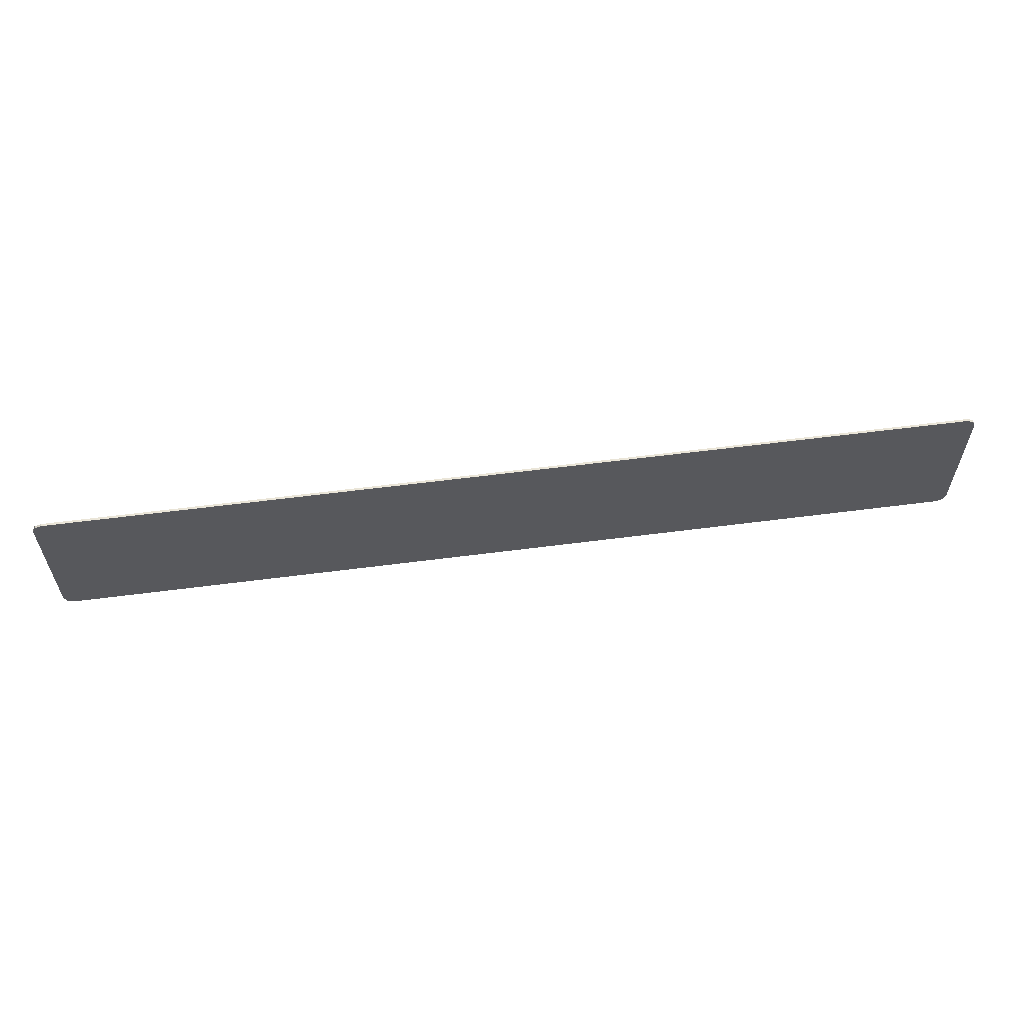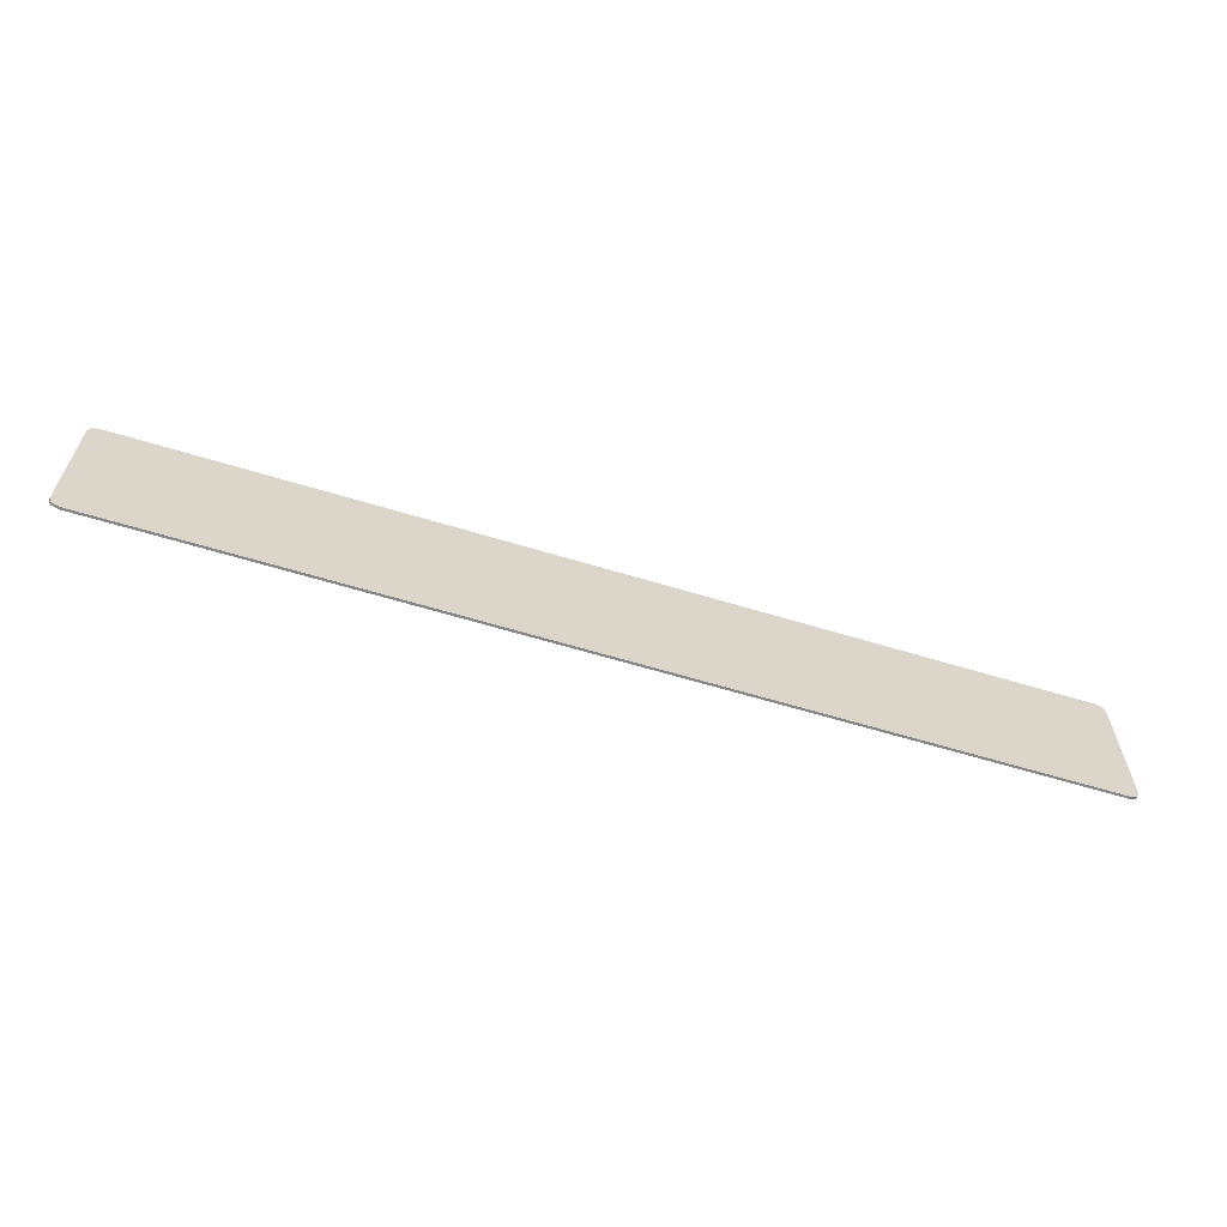
<metadata>
{"format":"obj","ext":"obj","renderer":"f3d","projection":"perspective","resolution":1024,"background":"white","views":[{"elev":59.5,"azim":172.4,"up":"+Z"},{"elev":-62.1,"azim":162.8,"up":"+Z"}]}
</metadata>
<code>
v -0.095 -0.0125 0.065
v 0 -0.0125 0.29
v -0.388 -0.0125 0.065
v 0 -0.0125 0.29
v 0.095 -0.0125 0.065
v 0.388 -0.0125 0.065
v 0.388 -0.0125 0.065
v 0.16 -0.0125 -0.102
v 0.235 -0.0125 -0.34
v 0 -0.0125 -0.2
v -0.235 -0.0125 -0.34
v 0.235 -0.0125 -0.34
v -0.16 -0.0125 -0.102
v -0.388 -0.0125 0.065
v -0.235 -0.0125 -0.34
v 0 -0.0125 0.29
v -0.095 -0.0125 0.065
v -0.0655 -0.0125 0.025
v 0 -0.0125 0.185
v -0.2635 -0.0125 0.025
v -0.0655 -0.0125 0.025
v -0.095 -0.0125 0.065
v -0.388 -0.0125 0.065
v -0.11 -0.0125 -0.084
v -0.2635 -0.0125 0.025
v -0.388 -0.0125 0.065
v -0.16 -0.0125 -0.102
v -0.11 -0.0125 -0.084
v -0.16 -0.0125 -0.102
v -0.235 -0.0125 -0.34
v -0.16 -0.0125 -0.247
v 0 -0.0125 -0.15
v -0.16 -0.0125 -0.247
v -0.235 -0.0125 -0.34
v 0 -0.0125 -0.2
v 0.0655 -0.0125 0.025
v 0.095 -0.0125 0.065
v 0 -0.0125 0.29
v 0 -0.0125 0.185
v 0.095 -0.0125 0.065
v 0.0655 -0.0125 0.025
v 0.2635 -0.0125 0.025
v 0.388 -0.0125 0.065
v 0.388 -0.0125 0.065
v 0.2635 -0.0125 0.025
v 0.11 -0.0125 -0.084
v 0.16 -0.0125 -0.102
v 0.235 -0.0125 -0.34
v 0.16 -0.0125 -0.102
v 0.11 -0.0125 -0.084
v 0.16 -0.0125 -0.247
v 0.235 -0.0125 -0.34
v 0.16 -0.0125 -0.247
v 0 -0.0125 -0.15
v 0 -0.0125 -0.2
v 0 -0.0125 0.185
v -0.0655 -0.0125 0.025
v 0.0655 -0.0125 0.025
v 0.0655 -0.0125 0.025
v -0.0655 -0.0125 0.025
v 0 -0.0125 -0.15
v 0.0655 -0.0125 0.025
v 0 -0.0125 -0.15
v 0.11 -0.0125 -0.084
v 0.0655 -0.0125 0.025
v 0.11 -0.0125 -0.084
v 0.2635 -0.0125 0.025
v 0.11 -0.0125 -0.084
v 0 -0.0125 -0.15
v 0.16 -0.0125 -0.247
v -0.0655 -0.0125 0.025
v -0.11 -0.0125 -0.084
v 0 -0.0125 -0.15
v -0.11 -0.0125 -0.084
v -0.0655 -0.0125 0.025
v -0.2635 -0.0125 0.025
v 0 -0.0125 -0.15
v -0.11 -0.0125 -0.084
v -0.16 -0.0125 -0.247
v -0.9575 -0.0125 0.065
v -0.8625 -0.0125 0.29
v -1.25 -0.0125 0.065
v -0.8625 -0.0125 0.29
v -0.7675 -0.0125 0.065
v -0.4745 -0.0125 0.065
v -0.4745 -0.0125 0.065
v -0.7025 -0.0125 -0.102
v -0.6275 -0.0125 -0.34
v -0.8625 -0.0125 -0.2
v -1.097 -0.0125 -0.34
v -0.6275 -0.0125 -0.34
v -1.022 -0.0125 -0.102
v -1.25 -0.0125 0.065
v -1.097 -0.0125 -0.34
v -0.8625 -0.0125 0.29
v -0.9575 -0.0125 0.065
v -0.928 -0.0125 0.025
v -0.8625 -0.0125 0.185
v -1.126 -0.0125 0.025
v -0.928 -0.0125 0.025
v -0.9575 -0.0125 0.065
v -1.25 -0.0125 0.065
v -0.9725 -0.0125 -0.084
v -1.126 -0.0125 0.025
v -1.25 -0.0125 0.065
v -1.022 -0.0125 -0.102
v -0.9725 -0.0125 -0.084
v -1.022 -0.0125 -0.102
v -1.097 -0.0125 -0.34
v -1.022 -0.0125 -0.247
v -0.8625 -0.0125 -0.15
v -1.022 -0.0125 -0.247
v -1.097 -0.0125 -0.34
v -0.8625 -0.0125 -0.2
v -0.797 -0.0125 0.025
v -0.7675 -0.0125 0.065
v -0.8625 -0.0125 0.29
v -0.8625 -0.0125 0.185
v -0.7675 -0.0125 0.065
v -0.797 -0.0125 0.025
v -0.599 -0.0125 0.025
v -0.4745 -0.0125 0.065
v -0.4745 -0.0125 0.065
v -0.599 -0.0125 0.025
v -0.7525 -0.0125 -0.084
v -0.7025 -0.0125 -0.102
v -0.6275 -0.0125 -0.34
v -0.7025 -0.0125 -0.102
v -0.7525 -0.0125 -0.084
v -0.7025 -0.0125 -0.247
v -0.6275 -0.0125 -0.34
v -0.7025 -0.0125 -0.247
v -0.8625 -0.0125 -0.15
v -0.8625 -0.0125 -0.2
v -0.8625 -0.0125 0.185
v -0.928 -0.0125 0.025
v -0.797 -0.0125 0.025
v -0.797 -0.0125 0.025
v -0.928 -0.0125 0.025
v -0.8625 -0.0125 -0.15
v -0.797 -0.0125 0.025
v -0.8625 -0.0125 -0.15
v -0.7525 -0.0125 -0.084
v -0.797 -0.0125 0.025
v -0.7525 -0.0125 -0.084
v -0.599 -0.0125 0.025
v -0.7525 -0.0125 -0.084
v -0.8625 -0.0125 -0.15
v -0.7025 -0.0125 -0.247
v -0.928 -0.0125 0.025
v -0.9725 -0.0125 -0.084
v -0.8625 -0.0125 -0.15
v -0.9725 -0.0125 -0.084
v -0.928 -0.0125 0.025
v -1.126 -0.0125 0.025
v -0.8625 -0.0125 -0.15
v -0.9725 -0.0125 -0.084
v -1.022 -0.0125 -0.247
v -1.845 -0.0125 0.065
v -1.75 -0.0125 0.29
v -2.138 -0.0125 0.065
v -1.75 -0.0125 0.29
v -1.655 -0.0125 0.065
v -1.362 -0.0125 0.065
v -1.362 -0.0125 0.065
v -1.59 -0.0125 -0.102
v -1.515 -0.0125 -0.34
v -1.75 -0.0125 -0.2
v -1.985 -0.0125 -0.34
v -1.515 -0.0125 -0.34
v -1.91 -0.0125 -0.102
v -2.138 -0.0125 0.065
v -1.985 -0.0125 -0.34
v -1.75 -0.0125 0.29
v -1.845 -0.0125 0.065
v -1.815 -0.0125 0.025
v -1.75 -0.0125 0.185
v -2.014 -0.0125 0.025
v -1.815 -0.0125 0.025
v -1.845 -0.0125 0.065
v -2.138 -0.0125 0.065
v -1.86 -0.0125 -0.084
v -2.014 -0.0125 0.025
v -2.138 -0.0125 0.065
v -1.91 -0.0125 -0.102
v -1.86 -0.0125 -0.084
v -1.91 -0.0125 -0.102
v -1.985 -0.0125 -0.34
v -1.91 -0.0125 -0.247
v -1.75 -0.0125 -0.15
v -1.91 -0.0125 -0.247
v -1.985 -0.0125 -0.34
v -1.75 -0.0125 -0.2
v -1.685 -0.0125 0.025
v -1.655 -0.0125 0.065
v -1.75 -0.0125 0.29
v -1.75 -0.0125 0.185
v -1.655 -0.0125 0.065
v -1.685 -0.0125 0.025
v -1.486 -0.0125 0.025
v -1.362 -0.0125 0.065
v -1.362 -0.0125 0.065
v -1.486 -0.0125 0.025
v -1.64 -0.0125 -0.084
v -1.59 -0.0125 -0.102
v -1.515 -0.0125 -0.34
v -1.59 -0.0125 -0.102
v -1.64 -0.0125 -0.084
v -1.59 -0.0125 -0.247
v -1.515 -0.0125 -0.34
v -1.59 -0.0125 -0.247
v -1.75 -0.0125 -0.15
v -1.75 -0.0125 -0.2
v -1.75 -0.0125 0.185
v -1.815 -0.0125 0.025
v -1.685 -0.0125 0.025
v -1.685 -0.0125 0.025
v -1.815 -0.0125 0.025
v -1.75 -0.0125 -0.15
v -1.685 -0.0125 0.025
v -1.75 -0.0125 -0.15
v -1.64 -0.0125 -0.084
v -1.685 -0.0125 0.025
v -1.64 -0.0125 -0.084
v -1.486 -0.0125 0.025
v -1.64 -0.0125 -0.084
v -1.75 -0.0125 -0.15
v -1.59 -0.0125 -0.247
v -1.815 -0.0125 0.025
v -1.86 -0.0125 -0.084
v -1.75 -0.0125 -0.15
v -1.86 -0.0125 -0.084
v -1.815 -0.0125 0.025
v -2.014 -0.0125 0.025
v -1.75 -0.0125 -0.15
v -1.86 -0.0125 -0.084
v -1.91 -0.0125 -0.247
v 1.655 -0.0125 0.065
v 1.75 -0.0125 0.29
v 1.362 -0.0125 0.065
v 1.75 -0.0125 0.29
v 1.845 -0.0125 0.065
v 2.138 -0.0125 0.065
v 2.138 -0.0125 0.065
v 1.91 -0.0125 -0.102
v 1.985 -0.0125 -0.34
v 1.75 -0.0125 -0.2
v 1.515 -0.0125 -0.34
v 1.985 -0.0125 -0.34
v 1.59 -0.0125 -0.102
v 1.362 -0.0125 0.065
v 1.515 -0.0125 -0.34
v 1.75 -0.0125 0.29
v 1.655 -0.0125 0.065
v 1.685 -0.0125 0.025
v 1.75 -0.0125 0.185
v 1.486 -0.0125 0.025
v 1.685 -0.0125 0.025
v 1.655 -0.0125 0.065
v 1.362 -0.0125 0.065
v 1.64 -0.0125 -0.084
v 1.486 -0.0125 0.025
v 1.362 -0.0125 0.065
v 1.59 -0.0125 -0.102
v 1.64 -0.0125 -0.084
v 1.59 -0.0125 -0.102
v 1.515 -0.0125 -0.34
v 1.59 -0.0125 -0.247
v 1.75 -0.0125 -0.15
v 1.59 -0.0125 -0.247
v 1.515 -0.0125 -0.34
v 1.75 -0.0125 -0.2
v 1.815 -0.0125 0.025
v 1.845 -0.0125 0.065
v 1.75 -0.0125 0.29
v 1.75 -0.0125 0.185
v 1.845 -0.0125 0.065
v 1.815 -0.0125 0.025
v 2.014 -0.0125 0.025
v 2.138 -0.0125 0.065
v 2.138 -0.0125 0.065
v 2.014 -0.0125 0.025
v 1.86 -0.0125 -0.084
v 1.91 -0.0125 -0.102
v 1.985 -0.0125 -0.34
v 1.91 -0.0125 -0.102
v 1.86 -0.0125 -0.084
v 1.91 -0.0125 -0.247
v 1.985 -0.0125 -0.34
v 1.91 -0.0125 -0.247
v 1.75 -0.0125 -0.15
v 1.75 -0.0125 -0.2
v 1.75 -0.0125 0.185
v 1.685 -0.0125 0.025
v 1.815 -0.0125 0.025
v 1.815 -0.0125 0.025
v 1.685 -0.0125 0.025
v 1.75 -0.0125 -0.15
v 1.815 -0.0125 0.025
v 1.75 -0.0125 -0.15
v 1.86 -0.0125 -0.084
v 1.815 -0.0125 0.025
v 1.86 -0.0125 -0.084
v 2.014 -0.0125 0.025
v 1.86 -0.0125 -0.084
v 1.75 -0.0125 -0.15
v 1.91 -0.0125 -0.247
v 1.685 -0.0125 0.025
v 1.64 -0.0125 -0.084
v 1.75 -0.0125 -0.15
v 1.64 -0.0125 -0.084
v 1.685 -0.0125 0.025
v 1.486 -0.0125 0.025
v 1.75 -0.0125 -0.15
v 1.64 -0.0125 -0.084
v 1.59 -0.0125 -0.247
v 0.7675 -0.0125 0.065
v 0.8625 -0.0125 0.29
v 0.4745 -0.0125 0.065
v 0.8625 -0.0125 0.29
v 0.9575 -0.0125 0.065
v 1.25 -0.0125 0.065
v 1.25 -0.0125 0.065
v 1.022 -0.0125 -0.102
v 1.097 -0.0125 -0.34
v 0.8625 -0.0125 -0.2
v 0.6275 -0.0125 -0.34
v 1.097 -0.0125 -0.34
v 0.7025 -0.0125 -0.102
v 0.4745 -0.0125 0.065
v 0.6275 -0.0125 -0.34
v 0.8625 -0.0125 0.29
v 0.7675 -0.0125 0.065
v 0.797 -0.0125 0.025
v 0.8625 -0.0125 0.185
v 0.599 -0.0125 0.025
v 0.797 -0.0125 0.025
v 0.7675 -0.0125 0.065
v 0.4745 -0.0125 0.065
v 0.7525 -0.0125 -0.084
v 0.599 -0.0125 0.025
v 0.4745 -0.0125 0.065
v 0.7025 -0.0125 -0.102
v 0.7525 -0.0125 -0.084
v 0.7025 -0.0125 -0.102
v 0.6275 -0.0125 -0.34
v 0.7025 -0.0125 -0.247
v 0.8625 -0.0125 -0.15
v 0.7025 -0.0125 -0.247
v 0.6275 -0.0125 -0.34
v 0.8625 -0.0125 -0.2
v 0.928 -0.0125 0.025
v 0.9575 -0.0125 0.065
v 0.8625 -0.0125 0.29
v 0.8625 -0.0125 0.185
v 0.9575 -0.0125 0.065
v 0.928 -0.0125 0.025
v 1.126 -0.0125 0.025
v 1.25 -0.0125 0.065
v 1.25 -0.0125 0.065
v 1.126 -0.0125 0.025
v 0.9725 -0.0125 -0.084
v 1.022 -0.0125 -0.102
v 1.097 -0.0125 -0.34
v 1.022 -0.0125 -0.102
v 0.9725 -0.0125 -0.084
v 1.022 -0.0125 -0.247
v 1.097 -0.0125 -0.34
v 1.022 -0.0125 -0.247
v 0.8625 -0.0125 -0.15
v 0.8625 -0.0125 -0.2
v 0.8625 -0.0125 0.185
v 0.797 -0.0125 0.025
v 0.928 -0.0125 0.025
v 0.928 -0.0125 0.025
v 0.797 -0.0125 0.025
v 0.8625 -0.0125 -0.15
v 0.928 -0.0125 0.025
v 0.8625 -0.0125 -0.15
v 0.9725 -0.0125 -0.084
v 0.928 -0.0125 0.025
v 0.9725 -0.0125 -0.084
v 1.126 -0.0125 0.025
v 0.9725 -0.0125 -0.084
v 0.8625 -0.0125 -0.15
v 1.022 -0.0125 -0.247
v 0.797 -0.0125 0.025
v 0.7525 -0.0125 -0.084
v 0.8625 -0.0125 -0.15
v 0.7525 -0.0125 -0.084
v 0.797 -0.0125 0.025
v 0.599 -0.0125 0.025
v 0.8625 -0.0125 -0.15
v 0.7525 -0.0125 -0.084
v 0.7025 -0.0125 -0.247
v -2.35 0 0.4
v 2.35 0 0.4
v 2.35 0 -0.4
v -2.35 0 -0.4
v -2.35 0 0.4
v -2.35 -0.0125 0.4
v 2.35 -0.0125 0.4
v 2.35 0 0.4
v 2.35 0 -0.4
v 2.35 -0.0125 -0.4
v -2.35 -0.0125 -0.4
v -2.35 0 -0.4
v -2.385 0 0.3854
v -2.35 0 0.4
v -2.35 -0.0125 0.4
v -2.385 -0.0125 0.3854
v -2.4 0 0.35
v -2.385 0 0.3854
v -2.385 -0.0125 0.3854
v -2.4 -0.0125 0.35
v -2.385 0 -0.3854
v -2.35 0 -0.4
v -2.35 -0.0125 -0.4
v -2.385 -0.0125 -0.3854
v -2.4 0 -0.35
v -2.385 0 -0.3854
v -2.385 -0.0125 -0.3854
v -2.4 -0.0125 -0.35
v 2.385 0 -0.3854
v 2.35 0 -0.4
v 2.35 -0.0125 -0.4
v 2.385 -0.0125 -0.3854
v 2.4 0 -0.35
v 2.385 0 -0.3854
v 2.385 -0.0125 -0.3854
v 2.4 -0.0125 -0.35
v 2.385 0 0.3854
v 2.4 0 0.35
v 2.4 -0.0125 0.35
v 2.385 -0.0125 0.3854
v 2.35 0 0.4
v 2.385 0 0.3854
v 2.385 -0.0125 0.3854
v 2.35 -0.0125 0.4
v -2.35 0 0.4
v -2.385 0 0.3854
v -2.4 0 0.35
v -2.35 0 -0.4
v -2.385 0 -0.3854
v -2.4 0 -0.35
v 2.35 0 -0.4
v 2.385 0 -0.3854
v 2.4 0 -0.35
v 2.4 0 0.35
v 2.385 0 0.3854
v 2.35 0 0.4
v 2.35 0 0.4
v 2.4 0 0.35
v 2.4 0 -0.35
v 2.35 0 -0.4
v -2.35 0 -0.4
v -2.4 0 -0.35
v -2.4 0 0.35
v -2.35 0 0.4
v -2.4 -0.0125 0.35
v -2.4 0 0.35
v -2.4 0 -0.35
v -2.4 -0.0125 -0.35
v 2.4 0 -0.35
v 2.4 0 0.35
v 2.4 -0.0125 0.35
v 2.4 -0.0125 -0.35
v 2.4 -0.0125 0.35
v 2.385 -0.0125 0.3854
v 2.35 -0.0125 0.4
v -2.35 -0.0125 0.4
v -2.385 -0.0125 0.3854
v -2.4 -0.0125 0.35
v -2.35 -0.0125 -0.4
v -2.385 -0.0125 -0.3854
v -2.4 -0.0125 -0.35
v 2.35 -0.0125 -0.4
v 2.385 -0.0125 -0.3854
v 2.4 -0.0125 -0.35
v 2.4 -0.0125 -0.35
v 2.4 -0.0125 0.35
v 2.35 -0.0125 0.4
v 2.35 -0.0125 -0.4
v -2.4 -0.0125 0.35
v -2.4 -0.0125 -0.35
v -2.35 -0.0125 -0.4
v -2.35 -0.0125 0.4
v -2.35 -0.0125 0.4
v -1.75 -0.0125 0.29
v -0.8625 -0.0125 0.29
v 2.35 -0.0125 0.4
v -2.35 -0.0125 0.4
v 0 -0.0125 0.29
v 0.8625 -0.0125 0.29
v -2.35 -0.0125 0.4
v -0.8625 -0.0125 0.29
v 0 -0.0125 0.29
v 2.35 -0.0125 0.4
v 0.8625 -0.0125 0.29
v 1.75 -0.0125 0.29
v 2.35 -0.0125 0.4
v 1.75 -0.0125 0.29
v 2.138 -0.0125 0.065
v 2.35 -0.0125 0.4
v 2.138 -0.0125 0.065
v 1.985 -0.0125 -0.34
v 2.35 -0.0125 -0.4
v 1.985 -0.0125 -0.34
v 1.515 -0.0125 -0.34
v 2.35 -0.0125 -0.4
v 1.097 -0.0125 -0.34
v 0.6275 -0.0125 -0.34
v 2.35 -0.0125 -0.4
v 2.35 -0.0125 -0.4
v 1.515 -0.0125 -0.34
v 1.097 -0.0125 -0.34
v -0.6275 -0.0125 -0.34
v -1.097 -0.0125 -0.34
v -2.35 -0.0125 -0.4
v -0.235 -0.0125 -0.34
v -0.6275 -0.0125 -0.34
v -2.35 -0.0125 -0.4
v -2.35 -0.0125 -0.4
v 2.35 -0.0125 -0.4
v 0.235 -0.0125 -0.34
v -0.235 -0.0125 -0.34
v 2.35 -0.0125 -0.4
v 0.6275 -0.0125 -0.34
v 0.235 -0.0125 -0.34
v -1.515 -0.0125 -0.34
v -1.985 -0.0125 -0.34
v -2.35 -0.0125 -0.4
v -2.35 -0.0125 -0.4
v -1.097 -0.0125 -0.34
v -1.515 -0.0125 -0.34
v -2.35 -0.0125 -0.4
v -1.985 -0.0125 -0.34
v -2.138 -0.0125 0.065
v -2.35 -0.0125 0.4
v -2.35 -0.0125 0.4
v -2.138 -0.0125 0.065
v -1.75 -0.0125 0.29
v 0.8625 -0.0125 0.29
v 1.25 -0.0125 0.065
v 1.362 -0.0125 0.065
v 1.75 -0.0125 0.29
v 1.362 -0.0125 0.065
v 1.25 -0.0125 0.065
v 1.097 -0.0125 -0.34
v 1.515 -0.0125 -0.34
v 0.4745 -0.0125 0.065
v 0.388 -0.0125 0.065
v 0.235 -0.0125 -0.34
v 0.6275 -0.0125 -0.34
v 0 -0.0125 0.29
v 0.388 -0.0125 0.065
v 0.4745 -0.0125 0.065
v 0.8625 -0.0125 0.29
v -0.8625 -0.0125 0.29
v -0.4745 -0.0125 0.065
v -0.388 -0.0125 0.065
v 0 -0.0125 0.29
v -0.388 -0.0125 0.065
v -0.4745 -0.0125 0.065
v -0.6275 -0.0125 -0.34
v -0.235 -0.0125 -0.34
v -1.25 -0.0125 0.065
v -1.362 -0.0125 0.065
v -1.515 -0.0125 -0.34
v -1.097 -0.0125 -0.34
v -1.75 -0.0125 0.29
v -1.362 -0.0125 0.065
v -1.25 -0.0125 0.065
v -0.8625 -0.0125 0.29
g mesh3039520
f 1 2 3
f 4 5 6
f 7 8 9
f 10 11 12
f 13 14 15
g mesh3039521
f 16 17 18
f 18 19 16
f 20 21 22
f 22 23 20
f 24 25 26
f 26 27 24
f 28 29 30
f 30 31 28
f 32 33 34
f 34 35 32
f 36 37 38
f 38 39 36
f 40 41 42
f 42 43 40
f 44 45 46
f 46 47 44
f 48 49 50
f 50 51 48
f 52 53 54
f 54 55 52
g mesh3039522
f 56 57 58
f 59 60 61
f 62 63 64
f 65 66 67
f 68 69 70
f 71 72 73
f 74 75 76
f 77 78 79
g mesh3039524
f 80 81 82
f 83 84 85
f 86 87 88
f 89 90 91
f 92 93 94
g mesh3039525
f 95 96 97
f 97 98 95
f 99 100 101
f 101 102 99
f 103 104 105
f 105 106 103
f 107 108 109
f 109 110 107
f 111 112 113
f 113 114 111
f 115 116 117
f 117 118 115
f 119 120 121
f 121 122 119
f 123 124 125
f 125 126 123
f 127 128 129
f 129 130 127
f 131 132 133
f 133 134 131
g mesh3039526
f 135 136 137
f 138 139 140
f 141 142 143
f 144 145 146
f 147 148 149
f 150 151 152
f 153 154 155
f 156 157 158
g mesh3039528
f 159 160 161
f 162 163 164
f 165 166 167
f 168 169 170
f 171 172 173
g mesh3039529
f 174 175 176
f 176 177 174
f 178 179 180
f 180 181 178
f 182 183 184
f 184 185 182
f 186 187 188
f 188 189 186
f 190 191 192
f 192 193 190
f 194 195 196
f 196 197 194
f 198 199 200
f 200 201 198
f 202 203 204
f 204 205 202
f 206 207 208
f 208 209 206
f 210 211 212
f 212 213 210
g mesh3039530
f 214 215 216
f 217 218 219
f 220 221 222
f 223 224 225
f 226 227 228
f 229 230 231
f 232 233 234
f 235 236 237
g mesh3039532
f 238 239 240
f 241 242 243
f 244 245 246
f 247 248 249
f 250 251 252
g mesh3039533
f 253 254 255
f 255 256 253
f 257 258 259
f 259 260 257
f 261 262 263
f 263 264 261
f 265 266 267
f 267 268 265
f 269 270 271
f 271 272 269
f 273 274 275
f 275 276 273
f 277 278 279
f 279 280 277
f 281 282 283
f 283 284 281
f 285 286 287
f 287 288 285
f 289 290 291
f 291 292 289
g mesh3039534
f 293 294 295
f 296 297 298
f 299 300 301
f 302 303 304
f 305 306 307
f 308 309 310
f 311 312 313
f 314 315 316
g mesh3039536
f 317 318 319
f 320 321 322
f 323 324 325
f 326 327 328
f 329 330 331
g mesh3039537
f 332 333 334
f 334 335 332
f 336 337 338
f 338 339 336
f 340 341 342
f 342 343 340
f 344 345 346
f 346 347 344
f 348 349 350
f 350 351 348
f 352 353 354
f 354 355 352
f 356 357 358
f 358 359 356
f 360 361 362
f 362 363 360
f 364 365 366
f 366 367 364
f 368 369 370
f 370 371 368
g mesh3039538
f 372 373 374
f 375 376 377
f 378 379 380
f 381 382 383
f 384 385 386
f 387 388 389
f 390 391 392
f 393 394 395
g mesh3039541
f 396 397 398
f 398 399 396
f 400 401 402
f 402 403 400
f 404 405 406
f 406 407 404
g mesh3039543
f 408 410 409
f 410 408 411
f 412 414 413
f 414 412 415
g mesh3039545
f 416 417 418
f 418 419 416
f 420 421 422
f 422 423 420
g mesh3039547
f 424 426 425
f 426 424 427
f 428 430 429
f 430 428 431
g mesh3039549
f 432 434 433
f 434 432 435
f 436 438 437
f 438 436 439
g mesh3039551
f 440 442 441
g mesh3039553
f 443 444 445
g mesh3039555
f 446 448 447
g mesh3039557
f 449 451 450
f 452 453 454
f 454 455 452
f 456 457 458
f 458 459 456
f 460 461 462
f 462 463 460
f 464 465 466
f 466 467 464
g mesh3039560
f 468 469 470
g mesh3039562
f 471 472 473
g mesh3039564
f 474 476 475
g mesh3039566
f 477 478 479
f 480 481 482
f 482 483 480
f 484 485 486
f 486 487 484
f 488 489 490
f 491 492 493
f 493 494 491
f 495 496 497
f 498 499 500
f 501 502 503
f 504 505 506
f 506 507 504
f 508 509 510
f 511 512 513
f 514 515 516
f 517 518 519
f 520 521 522
f 523 524 525
f 525 526 523
f 527 528 529
f 530 531 532
f 533 534 535
f 536 537 538
f 538 539 536
f 540 541 542
f 543 544 545
f 545 546 543
f 547 548 549
f 549 550 547
f 551 552 553
f 553 554 551
f 555 556 557
f 557 558 555
f 559 560 561
f 561 562 559
f 563 564 565
f 565 566 563
f 567 568 569
f 569 570 567
f 571 572 573
f 573 574 571

</code>
